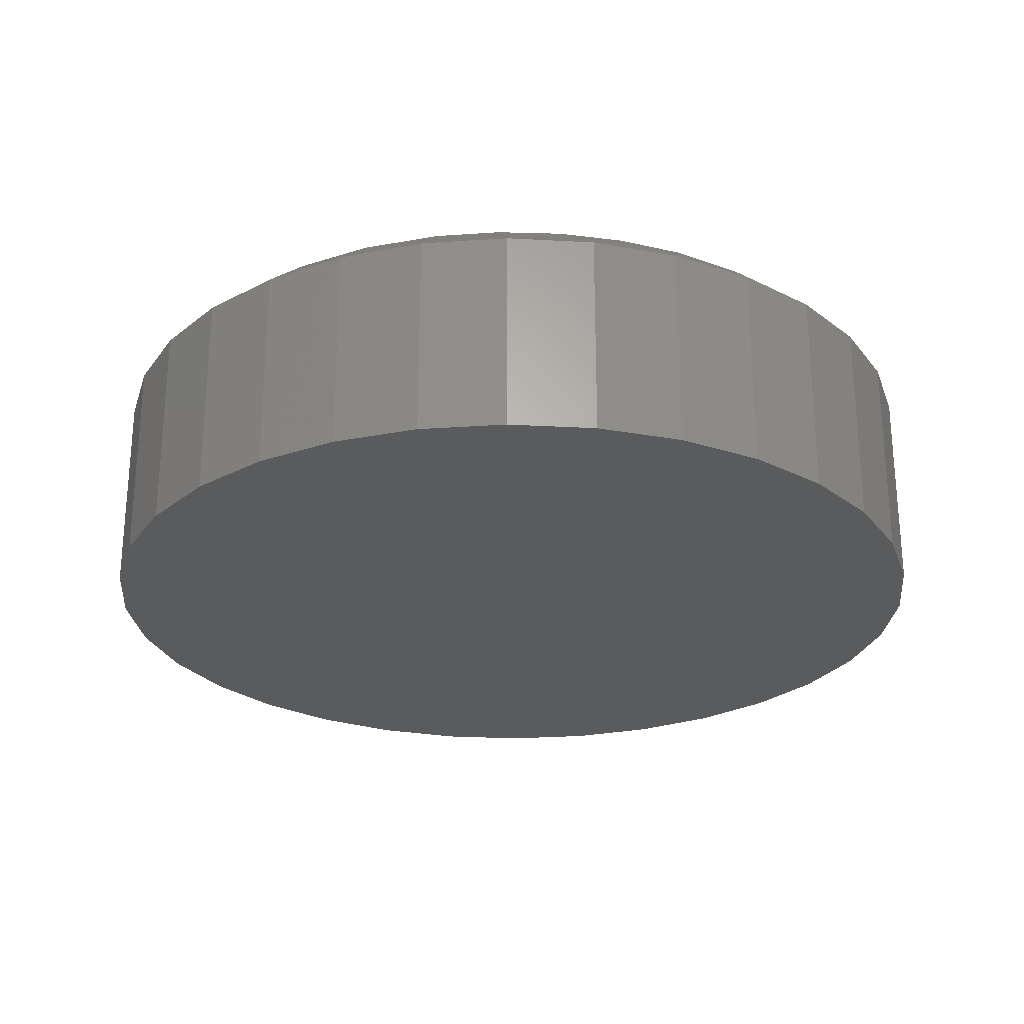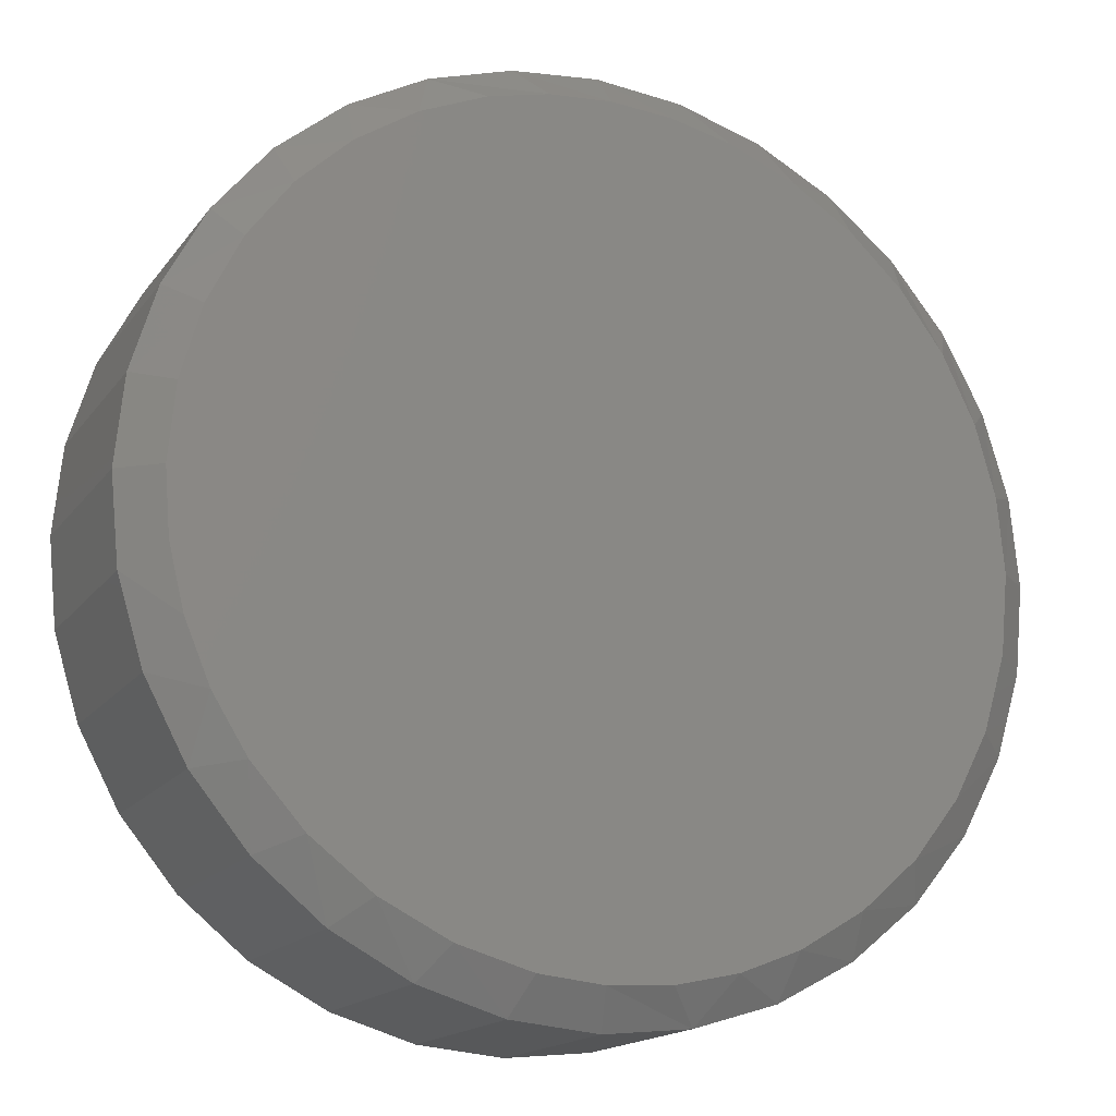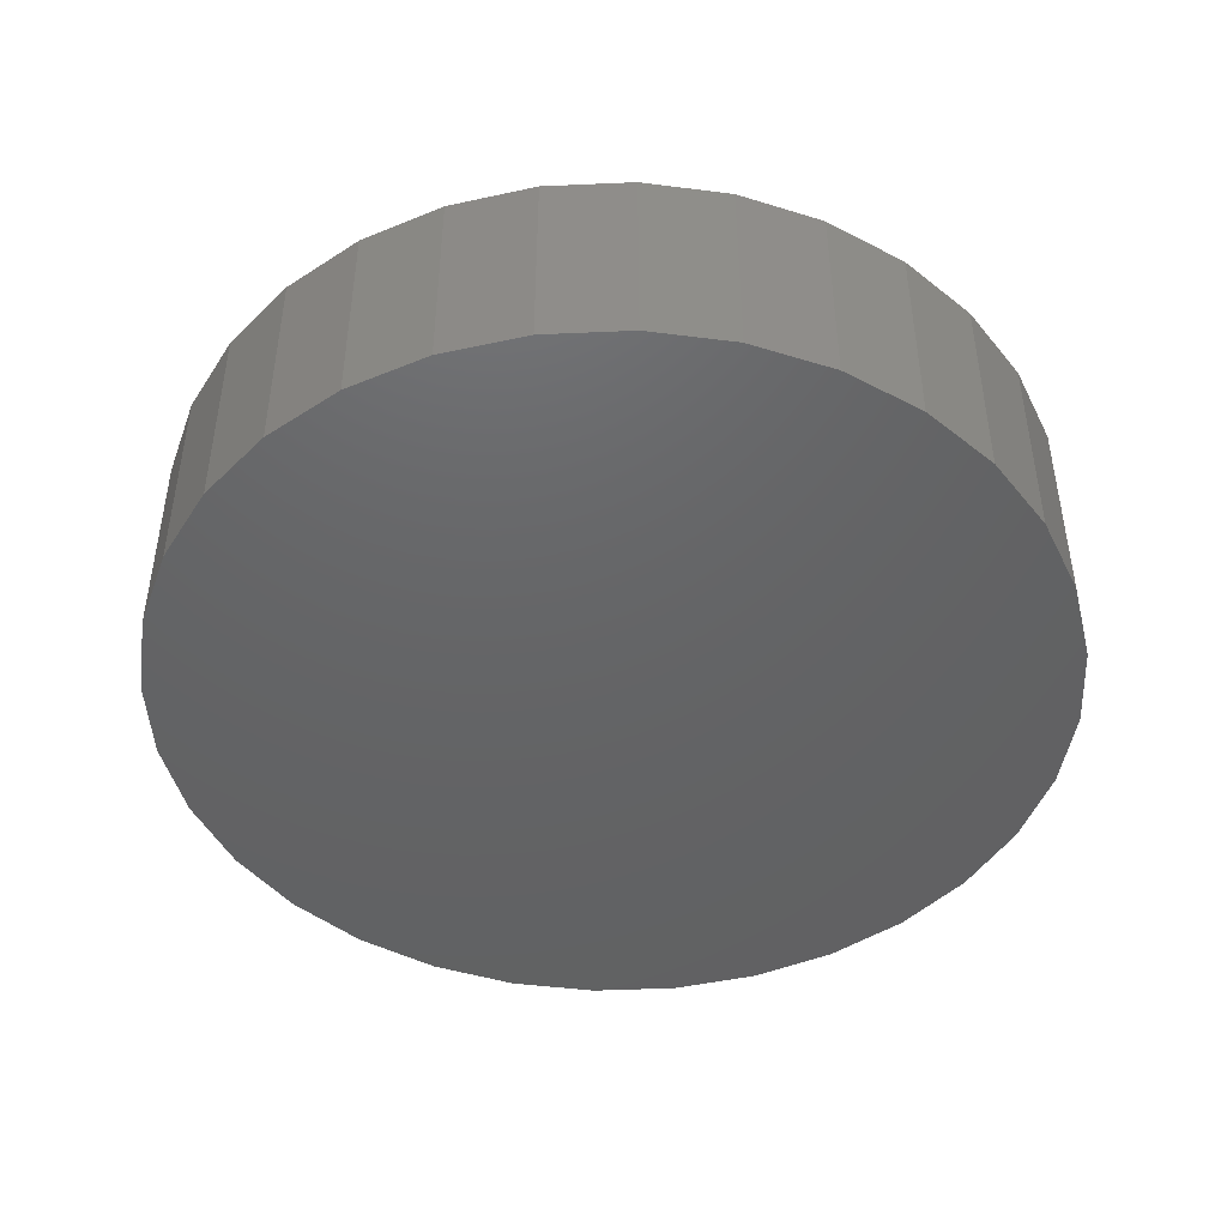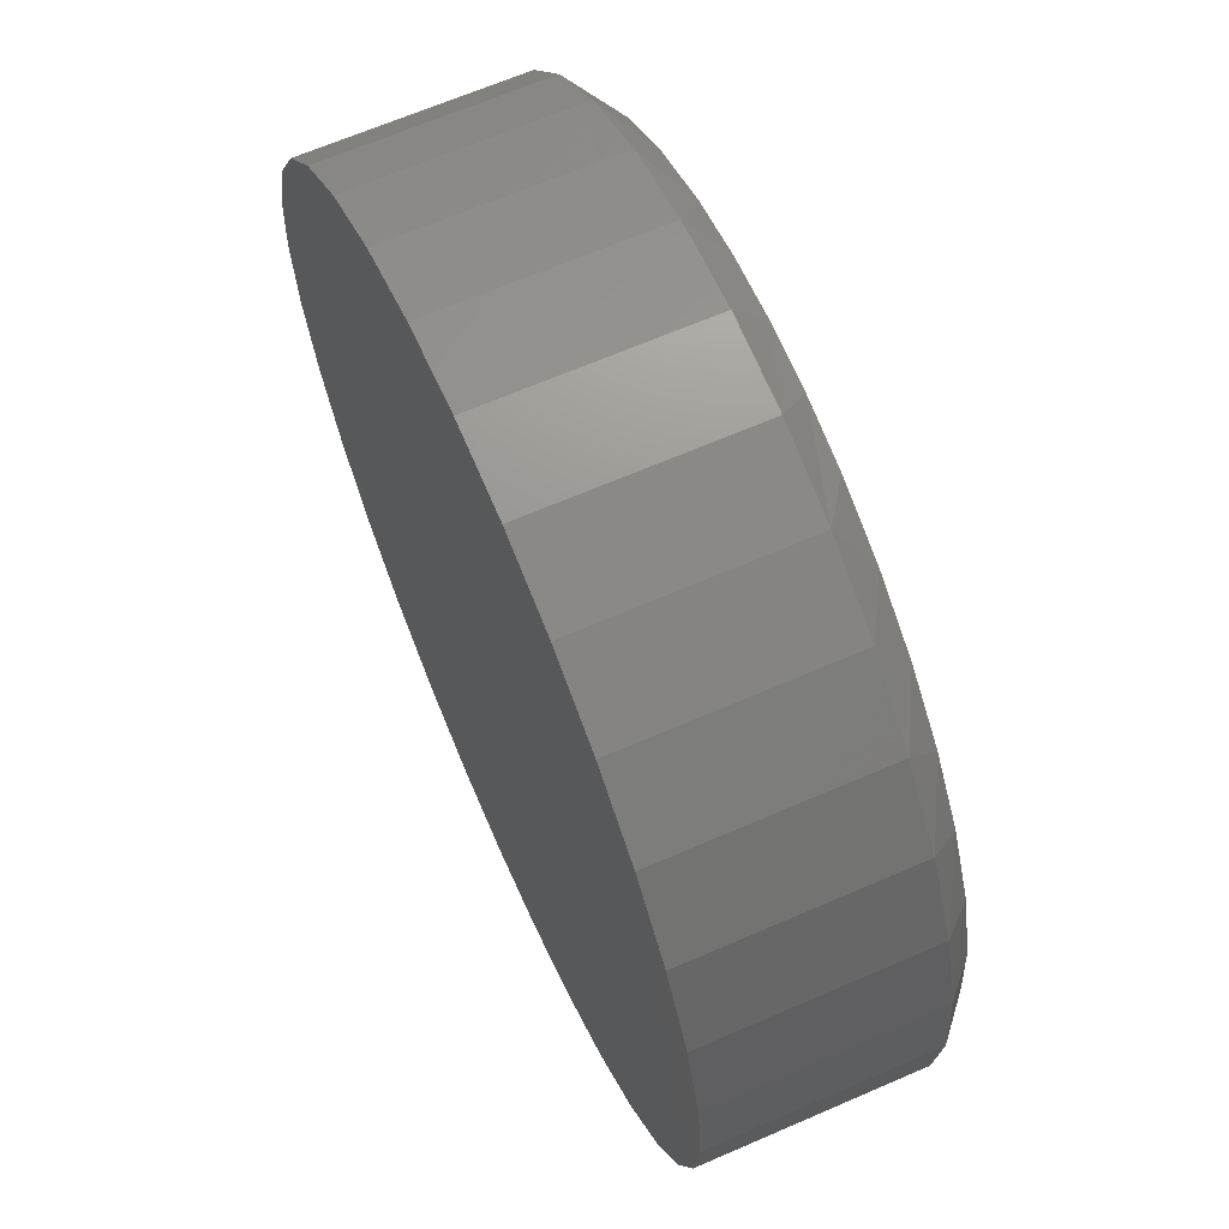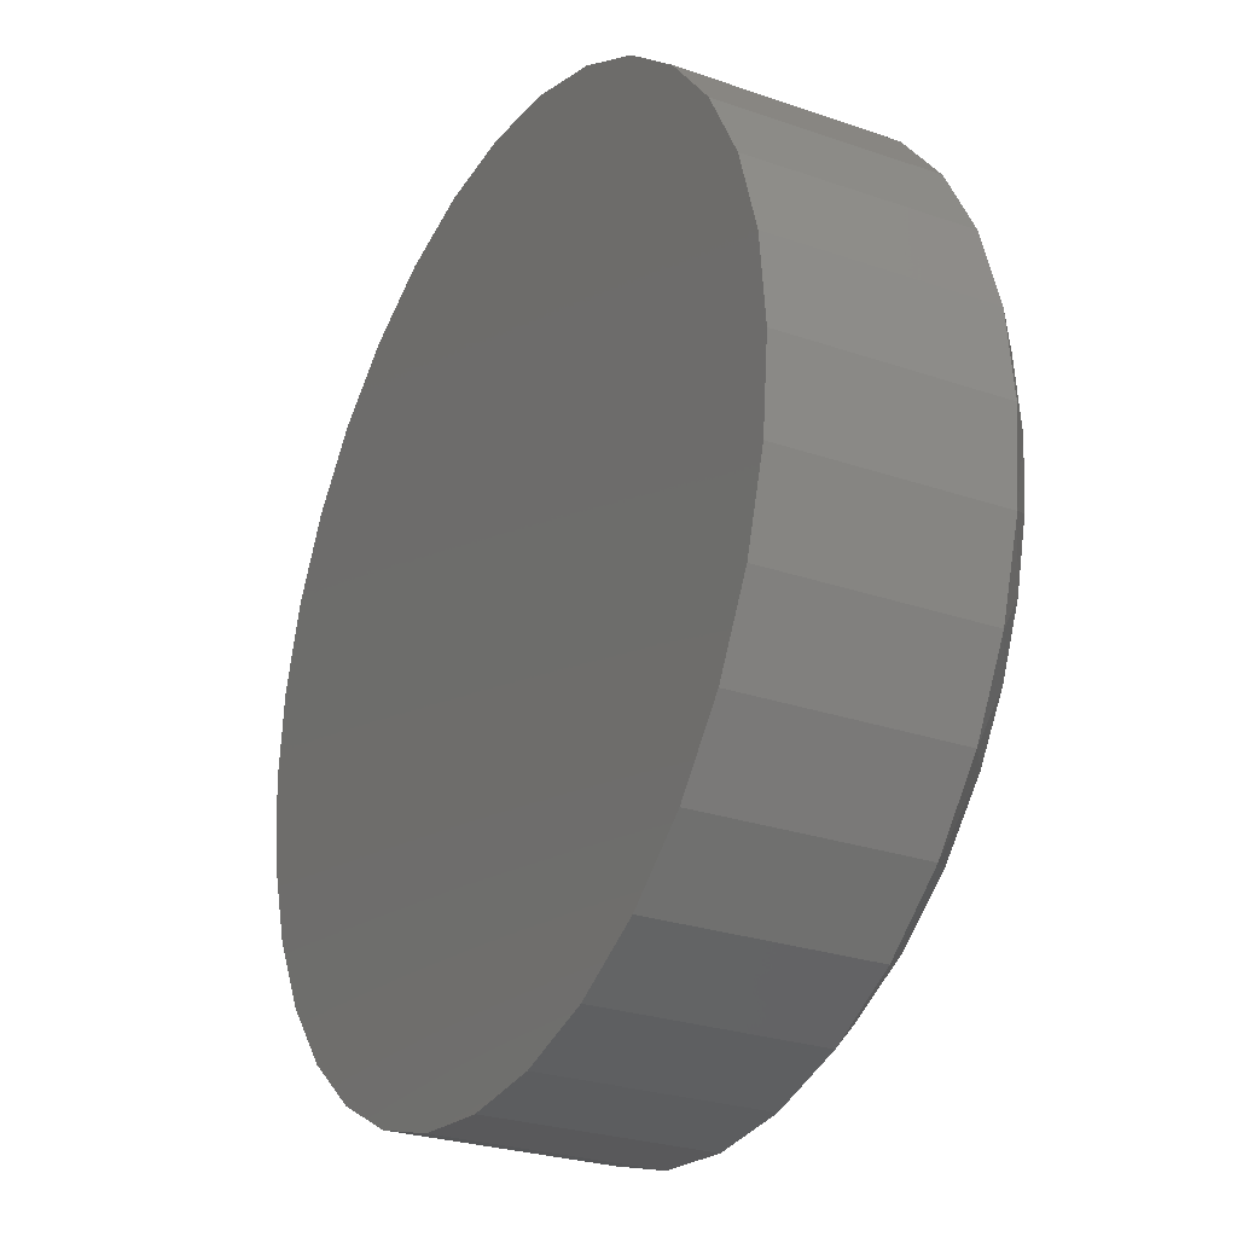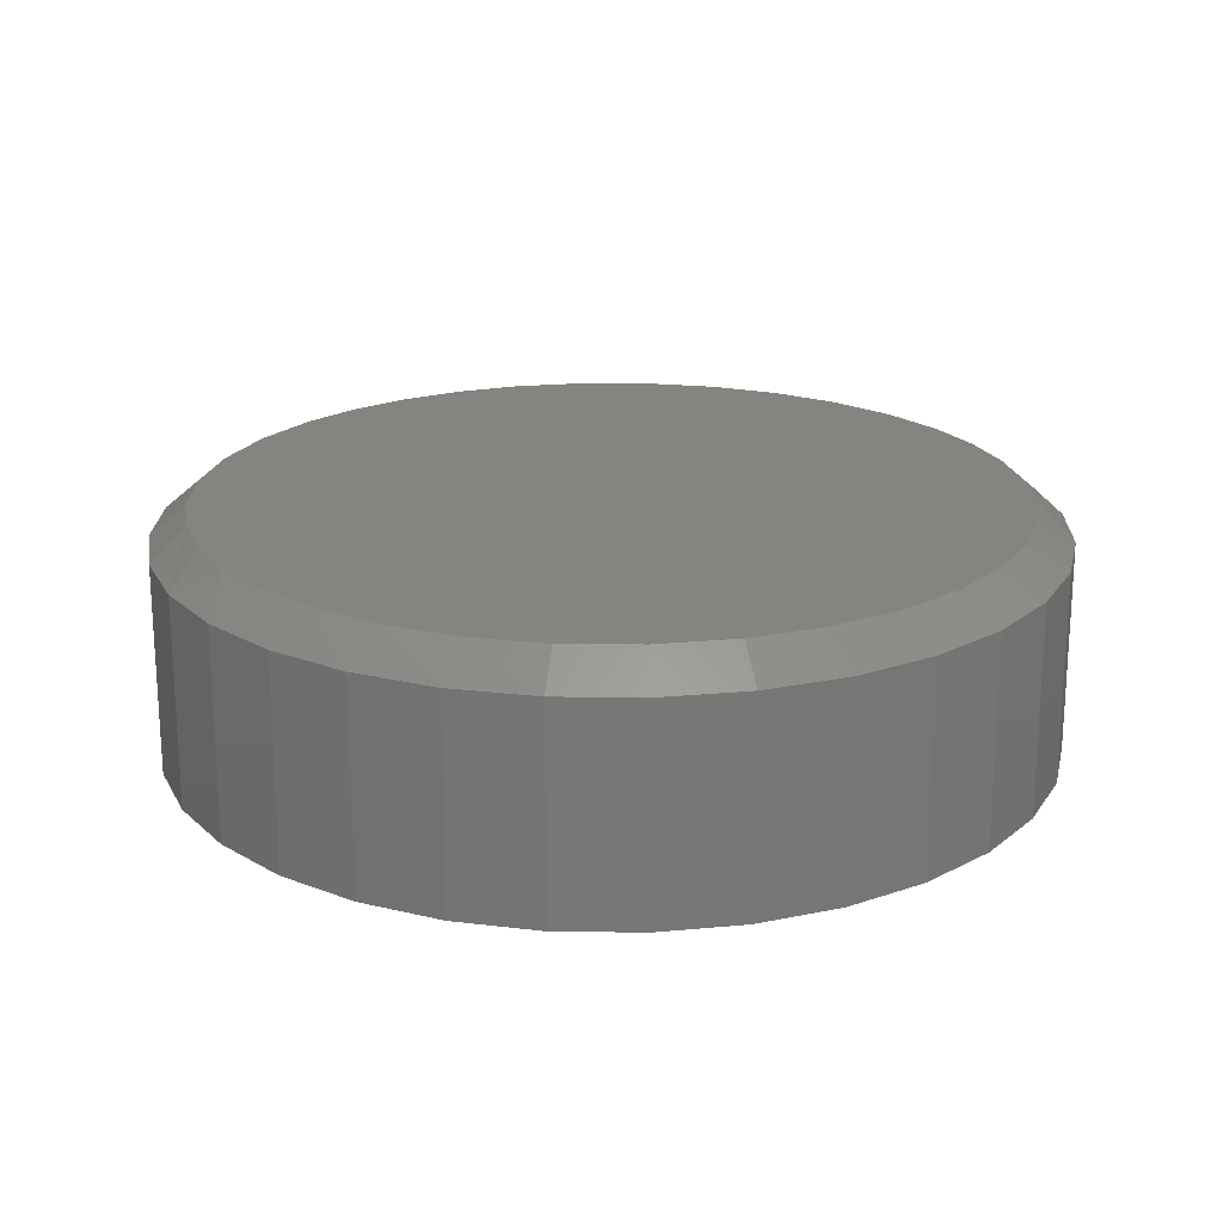
<metadata>
{"format":"stl","ext":"stl","renderer":"f3d","projection":"perspective","resolution":1024,"background":"white","views":[{"elev":-25.8,"azim":0.6,"up":"+Z"},{"elev":-16.4,"azim":-24.0,"up":"+Y"},{"elev":-45.7,"azim":121.0,"up":"+Z"},{"elev":65.8,"azim":-113.6,"up":"+Y"},{"elev":-26.9,"azim":-118.3,"up":"+Y"},{"elev":20.3,"azim":74.5,"up":"+Z"}]}
</metadata>
<code>
# stl→obj: 100 verts, 196 faces
v -0.08436 0.5945 0.3594
v 0.09999 0.5945 0.3594
v 0.007813 0.6016 0.3594
v 0.19 0.5733 0.3594
v -0.1744 0.5733 0.3594
v 0.289 0.5318 0.3594
v -0.2731 0.532 0.3594
v 0.379 0.4734 0.3594
v -0.3629 0.4738 0.3594
v 0.4573 0.3998 0.3594
v -0.4409 0.4006 0.3594
v 0.5212 0.3136 0.3594
v -0.5048 0.3148 0.3594
v 0.5696 0.215 0.3594
v -0.5537 0.2159 0.3594
v 0.5994 0.1093 0.3594
v -0.5836 0.1098 0.3594
v 0.6094 -1.249e-16 0.3594
v -0.5937 1.154e-07 0.3594
v 0.598 -0.1162 0.3594
v -0.5862 -0.09498 0.3594
v 0.5645 -0.228 0.3594
v -0.5638 -0.1876 0.3594
v 0.5137 -0.3256 0.3594
v -0.527 -0.2755 0.3594
v -0.4768 -0.3565 0.3594
v 0.4459 -0.4122 0.3594
v -0.4014 -0.441 0.3594
v 0.3635 -0.4851 0.3594
v -0.3115 -0.5098 0.3594
v 0.2692 -0.5418 0.3594
v -0.2103 -0.5606 0.3594
v 0.1807 -0.5762 0.3594
v 0.08791 -0.5962 0.3594
v -0.1013 -0.5916 0.3594
v -0.006893 -0.6014 0.3594
v 0.6641 0 0
v 0.6641 -1.607e-16 0.3125
v 0.6515 -0.128 0
v 0.6515 -0.128 0.3125
v 0.6141 -0.2511 0
v 0.6141 -0.2511 0.3125
v 0.5535 -0.3646 0
v 0.5535 -0.3646 0.3125
v 0.4719 -0.464 0
v 0.4719 -0.464 0.3125
v 0.3724 -0.5457 0
v 0.3724 -0.5457 0.3125
v 0.2589 -0.6063 0
v 0.2589 -0.6063 0.3125
v 0.1358 -0.6436 0
v 0.1358 -0.6436 0.3125
v 0.007812 -0.6562 0
v 0.007812 -0.6562 0.3125
v -0.1202 -0.6436 0
v -0.1202 -0.6436 0.3125
v -0.2433 -0.6063 0
v -0.2433 -0.6063 0.3125
v -0.3568 -0.5457 0
v -0.3568 -0.5457 0.3125
v -0.4562 -0.464 0
v -0.4562 -0.464 0.3125
v -0.5378 -0.3646 0
v -0.5378 -0.3646 0.3125
v -0.5985 -0.2511 0
v -0.5985 -0.2511 0.3125
v -0.6358 -0.128 0
v -0.6358 -0.128 0.3125
v -0.6484 8.036e-17 0
v -0.6484 8.036e-17 0.3125
v -0.6358 0.128 0
v -0.6358 0.128 0.3125
v -0.5985 0.2511 0
v -0.5985 0.2511 0.3125
v -0.5378 0.3646 0
v -0.5378 0.3646 0.3125
v -0.4562 0.464 0
v -0.4562 0.464 0.3125
v -0.3568 0.5457 0
v -0.3568 0.5457 0.3125
v -0.2433 0.6063 0
v -0.2433 0.6063 0.3125
v -0.1202 0.6436 0
v -0.1202 0.6436 0.3125
v 0.007812 0.6562 0
v 0.007812 0.6562 0.3125
v 0.1358 0.6436 0
v 0.1358 0.6436 0.3125
v 0.2589 0.6063 0
v 0.2589 0.6063 0.3125
v 0.3724 0.5457 0
v 0.3724 0.5457 0.3125
v 0.4719 0.464 0
v 0.4719 0.464 0.3125
v 0.5535 0.3646 0
v 0.5535 0.3646 0.3125
v 0.6141 0.2511 0
v 0.6141 0.2511 0.3125
v 0.6515 0.128 0
v 0.6515 0.128 0.3125
f 1 2 3
f 2 1 4
f 4 1 5
f 4 5 6
f 6 5 7
f 6 7 8
f 8 7 9
f 8 9 10
f 10 9 11
f 10 11 12
f 12 11 13
f 12 13 14
f 14 13 15
f 14 15 16
f 16 15 17
f 16 17 18
f 18 17 19
f 18 19 20
f 20 19 21
f 20 21 22
f 22 21 23
f 22 23 24
f 24 23 25
f 24 25 26
f 24 26 27
f 27 26 28
f 27 28 29
f 29 28 30
f 29 30 31
f 31 30 32
f 31 32 33
f 33 32 34
f 34 32 35
f 34 35 36
f 37 38 39
f 39 38 40
f 39 40 41
f 41 40 42
f 41 42 43
f 43 42 44
f 43 44 45
f 45 44 46
f 45 46 47
f 47 46 48
f 47 48 49
f 49 48 50
f 49 50 51
f 51 50 52
f 51 52 53
f 53 52 54
f 53 54 55
f 55 54 56
f 55 56 57
f 57 56 58
f 57 58 59
f 59 58 60
f 59 60 61
f 61 60 62
f 61 62 63
f 63 62 64
f 63 64 65
f 65 64 66
f 65 66 67
f 67 66 68
f 67 68 69
f 69 68 70
f 69 70 71
f 71 70 72
f 71 72 73
f 73 72 74
f 73 74 75
f 75 74 76
f 75 76 77
f 77 76 78
f 77 78 79
f 79 78 80
f 79 80 81
f 81 80 82
f 81 82 83
f 83 82 84
f 83 84 85
f 85 84 86
f 85 86 87
f 87 86 88
f 87 88 89
f 89 88 90
f 89 90 91
f 91 90 92
f 91 92 93
f 93 92 94
f 93 94 95
f 95 94 96
f 95 96 97
f 97 96 98
f 97 98 99
f 99 98 100
f 99 100 37
f 37 100 38
f 68 66 23
f 25 66 64
f 23 66 25
f 52 50 33
f 42 24 44
f 44 24 27
f 44 27 46
f 24 42 22
f 22 42 40
f 22 40 20
f 20 40 38
f 20 38 18
f 23 21 68
f 68 21 19
f 68 19 70
f 25 64 26
f 26 64 62
f 26 62 28
f 28 62 60
f 28 60 30
f 30 60 58
f 30 58 32
f 32 58 56
f 32 56 35
f 33 34 52
f 52 34 36
f 52 36 54
f 54 36 35
f 54 35 56
f 33 50 31
f 31 50 48
f 31 48 29
f 29 48 46
f 29 46 27
f 94 92 8
f 90 88 4
f 6 90 4
f 6 92 90
f 8 92 6
f 3 2 86
f 2 88 86
f 4 88 2
f 82 80 7
f 9 80 78
f 7 80 9
f 9 78 11
f 11 78 76
f 11 76 13
f 13 76 74
f 13 74 15
f 15 74 72
f 15 72 17
f 17 72 70
f 17 70 19
f 8 10 94
f 94 10 12
f 94 12 96
f 96 12 14
f 96 14 98
f 98 14 16
f 98 16 100
f 100 16 18
f 100 18 38
f 7 5 82
f 82 5 1
f 82 1 84
f 84 1 3
f 84 3 86
f 85 87 83
f 53 55 51
f 51 55 57
f 51 57 49
f 49 57 59
f 49 59 47
f 47 59 61
f 47 61 45
f 45 61 63
f 45 63 43
f 43 63 65
f 43 65 41
f 41 65 67
f 41 67 39
f 39 67 69
f 39 69 37
f 37 69 71
f 37 71 99
f 99 71 73
f 99 73 97
f 97 73 75
f 97 75 95
f 95 75 77
f 95 77 93
f 93 77 79
f 93 79 91
f 91 79 81
f 91 81 89
f 89 81 83
f 89 83 87

</code>
